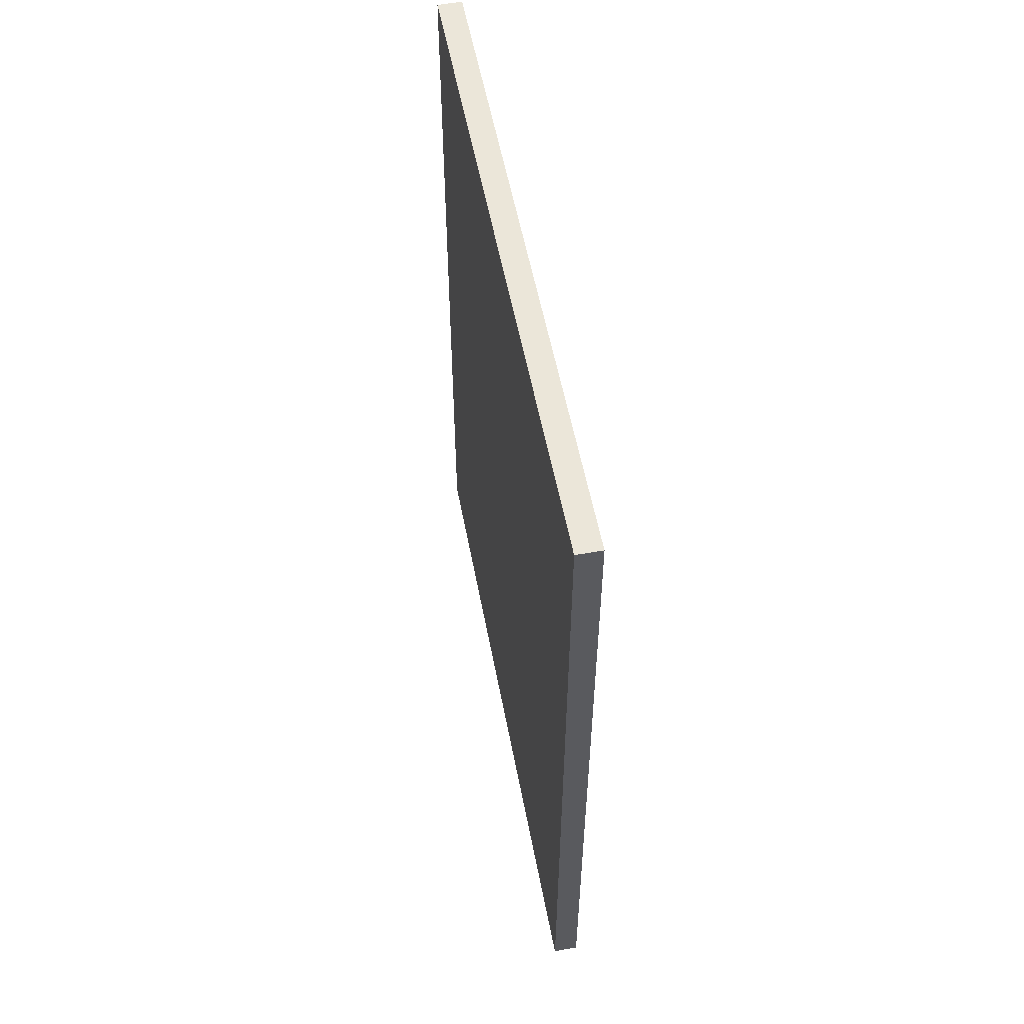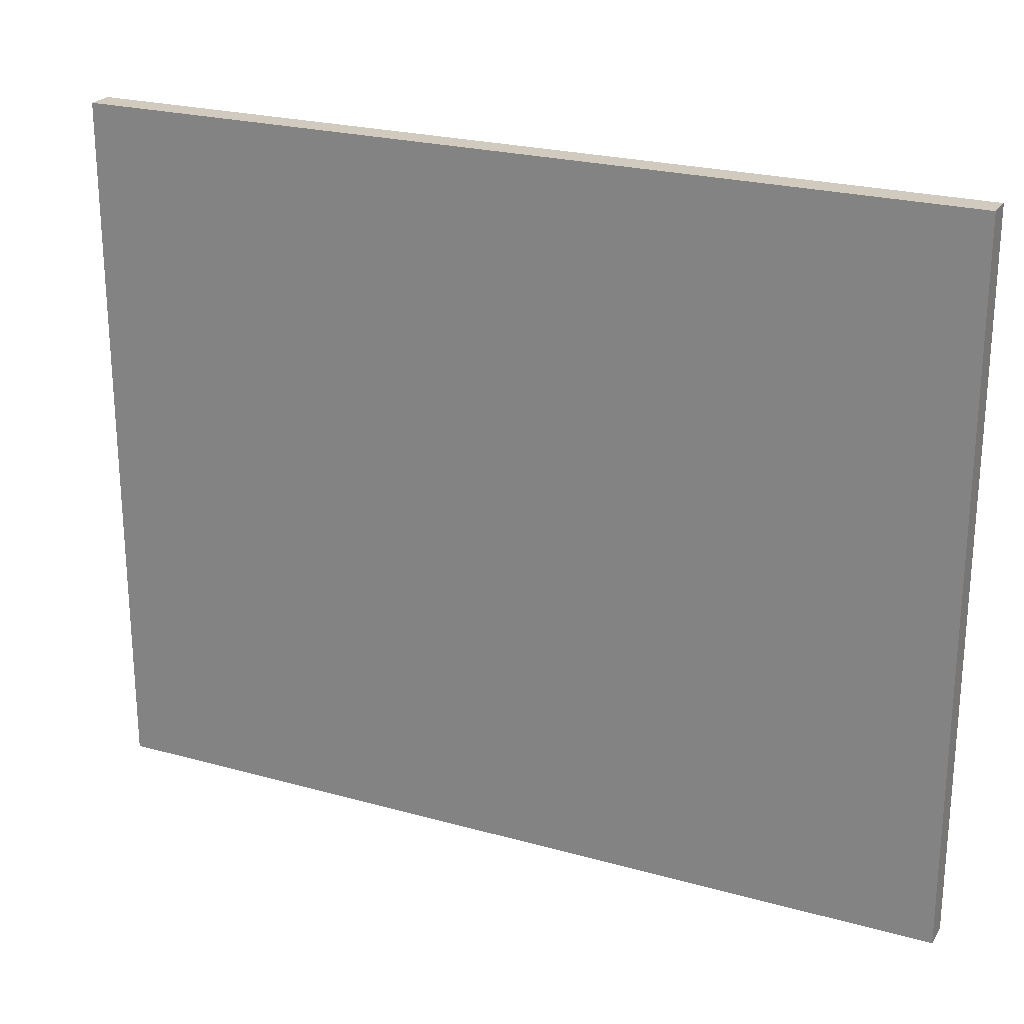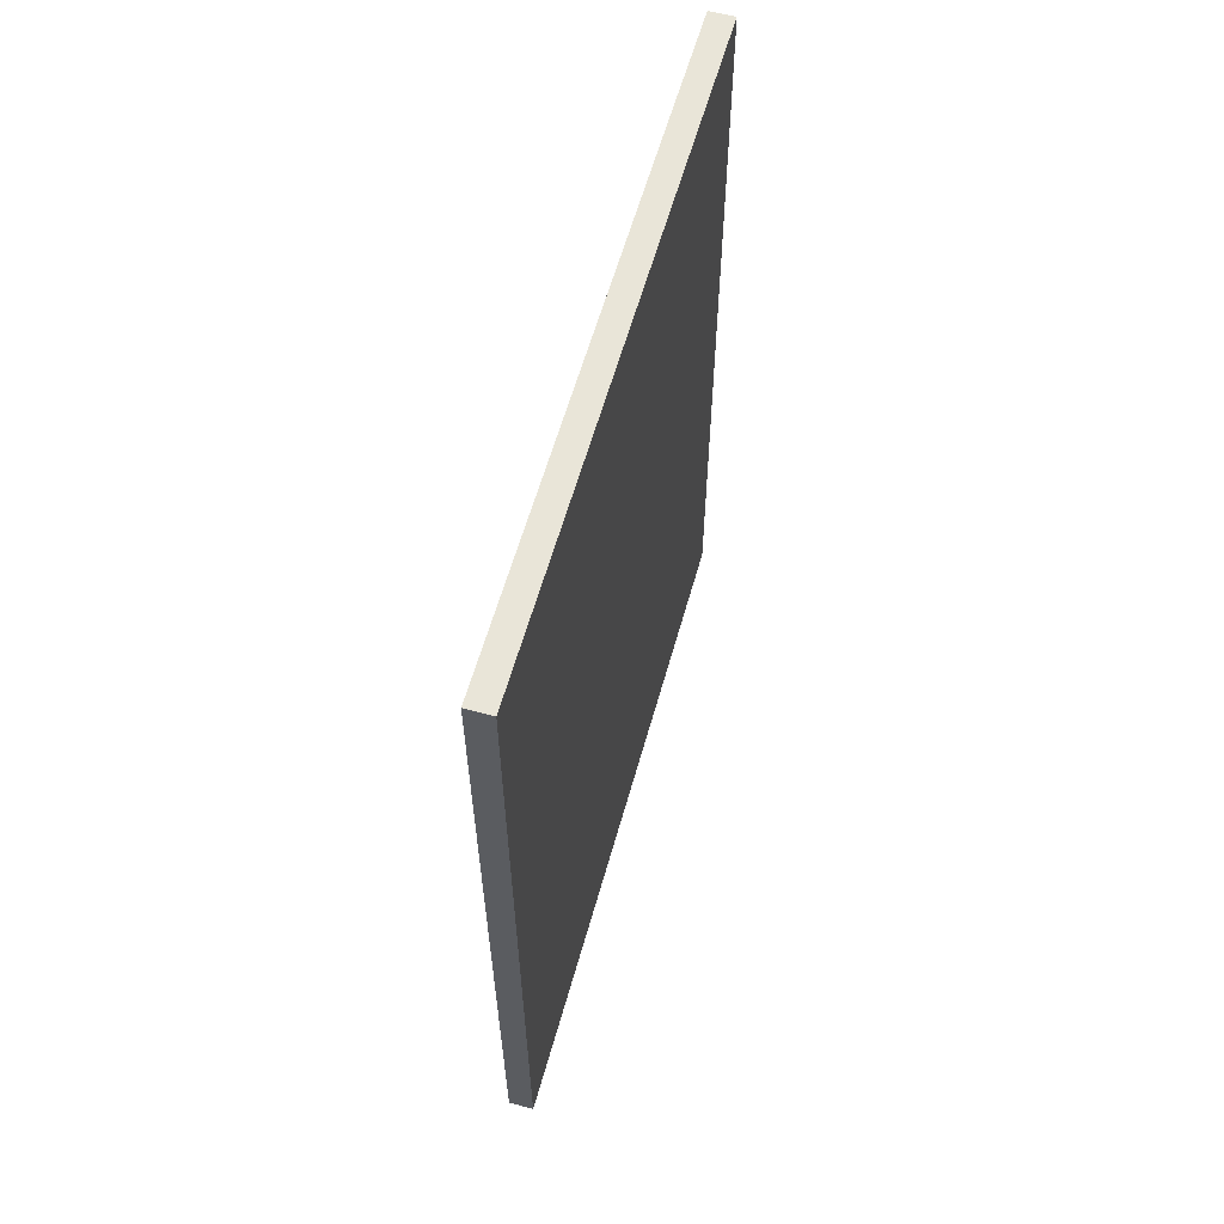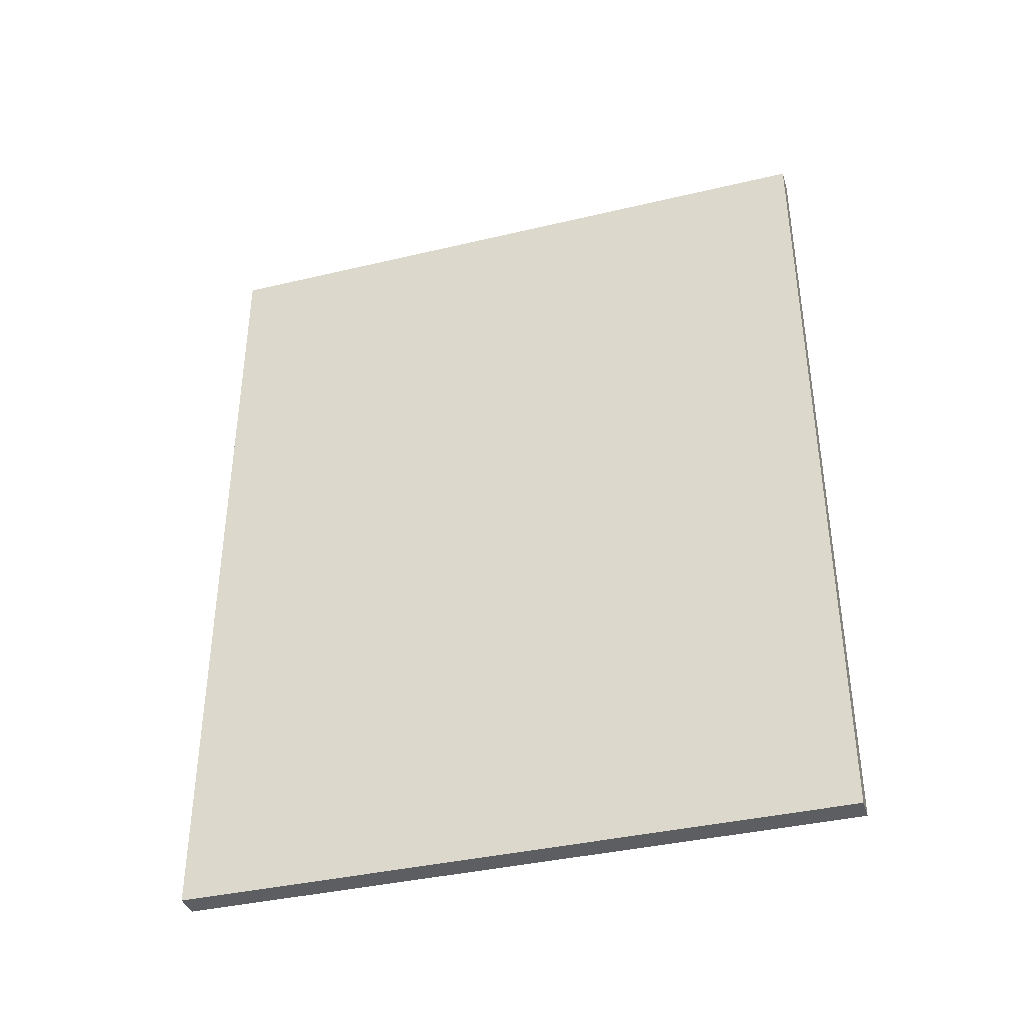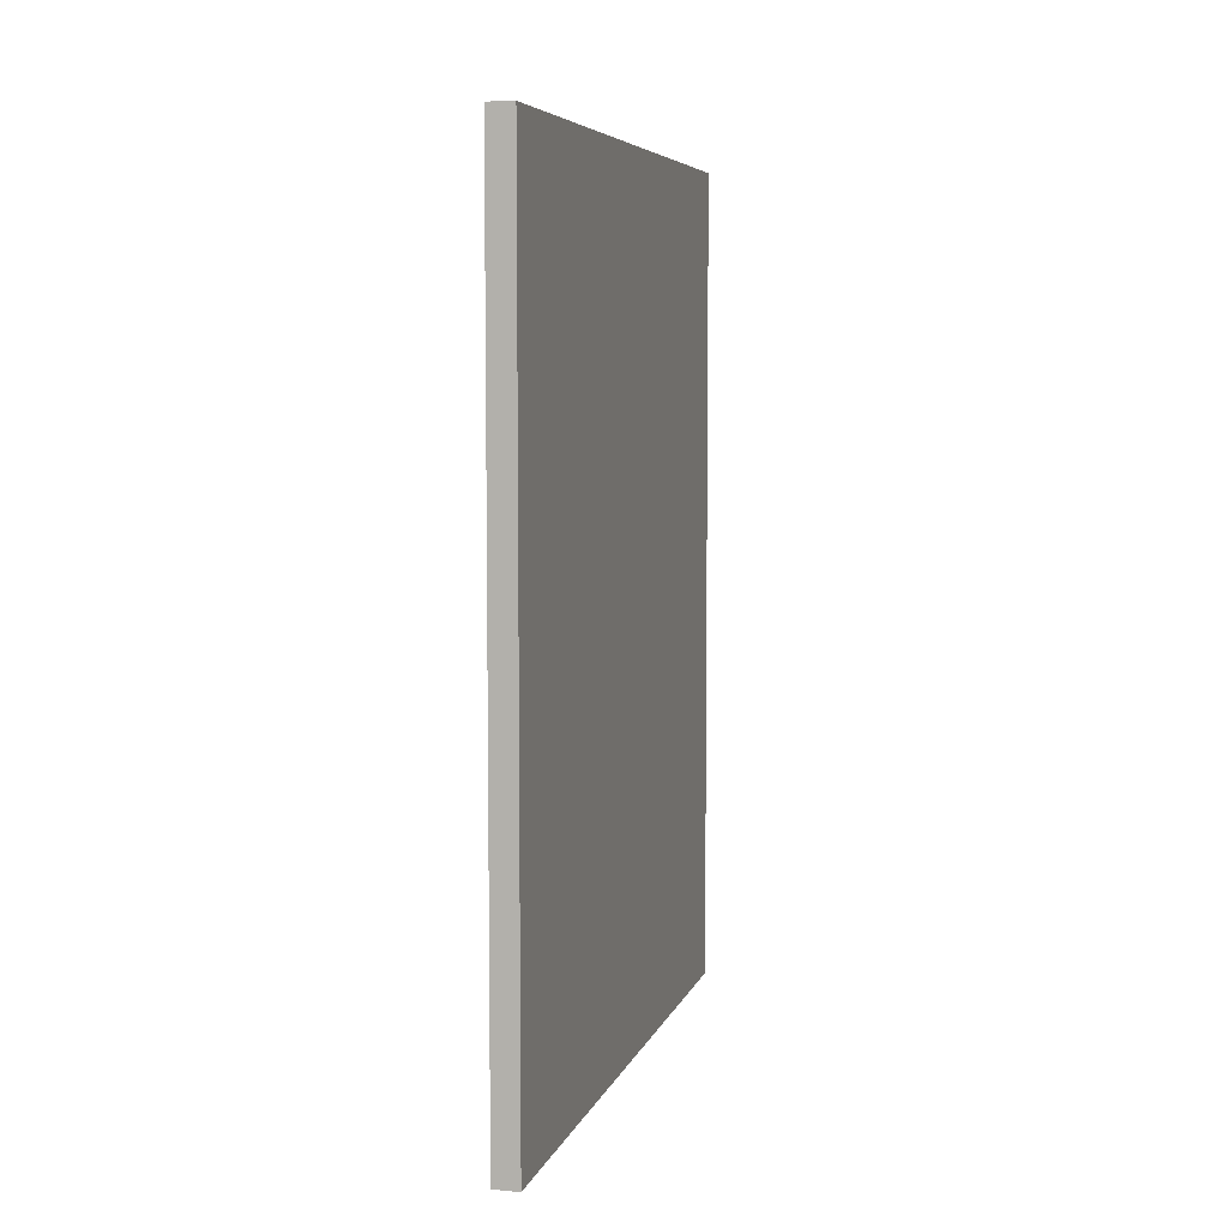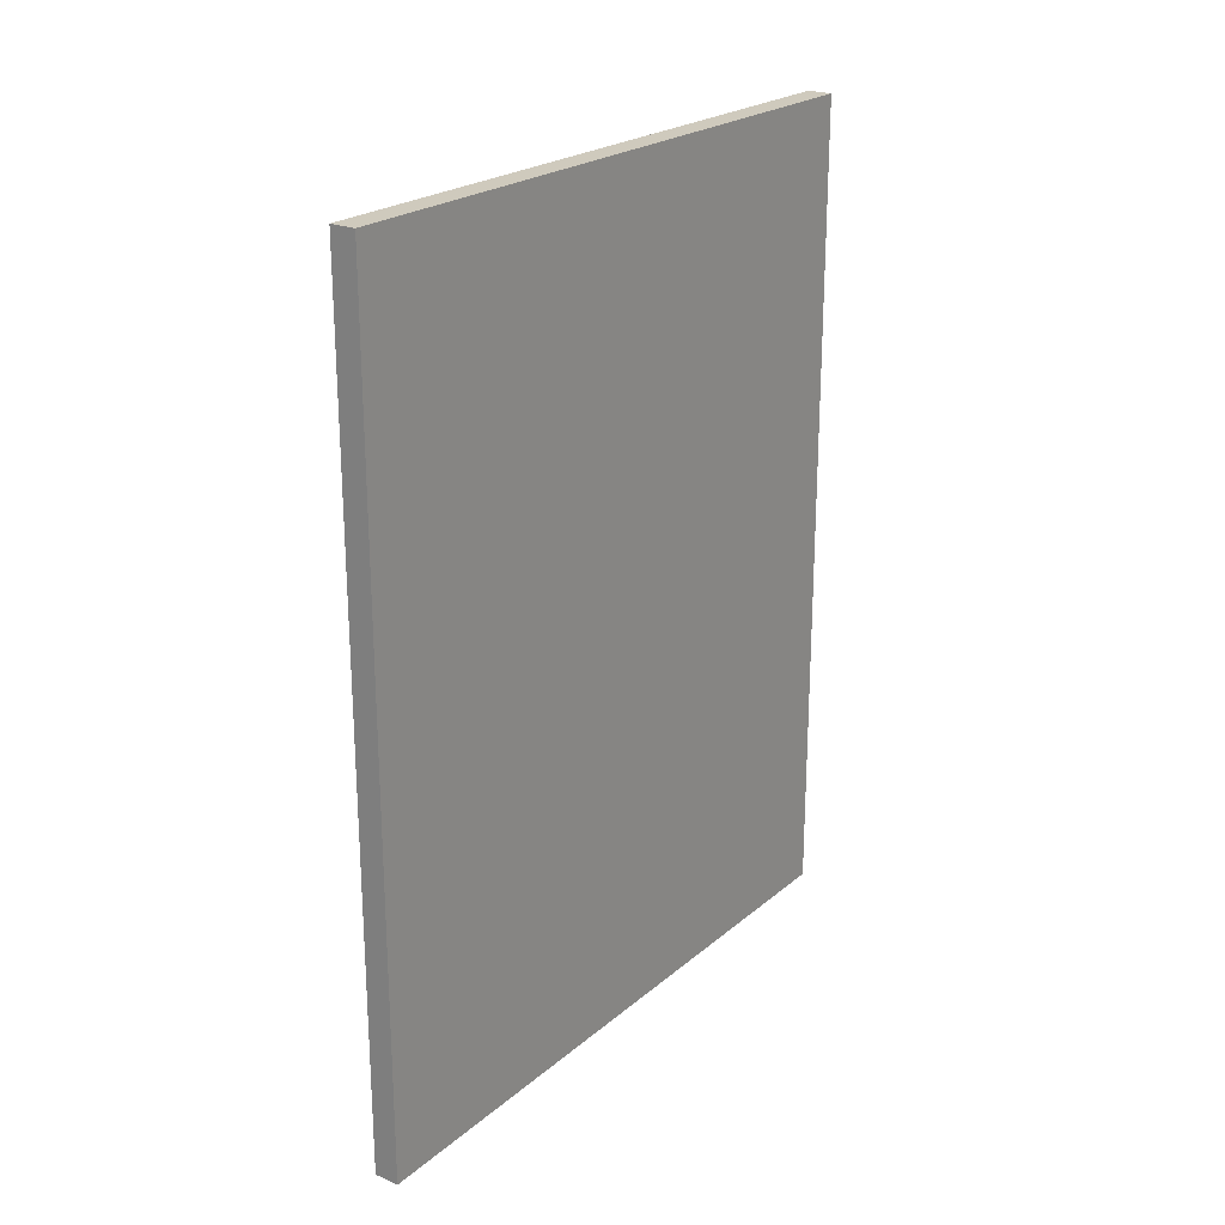
<metadata>
{"format":"obj","ext":"obj","renderer":"f3d","projection":"perspective","resolution":1024,"background":"white","views":[{"elev":55.3,"azim":-10.7,"up":"+Z"},{"elev":23.5,"azim":-64.8,"up":"+Y"},{"elev":59.7,"azim":-164.4,"up":"+Z"},{"elev":-38.0,"azim":106.8,"up":"+Z"},{"elev":6.2,"azim":14.6,"up":"+Z"},{"elev":22.8,"azim":35.7,"up":"+Z"}]}
</metadata>
<code>
o vao_escada_Plane.010
v 9.968 -0.4137 -1.306
v 10.13 3.843 4.003
v 10.13 -0.4137 -1.306
v 9.968 3.843 4.003
v 10.13 3.843 -1.306
v 9.968 3.843 -1.306
v 10.13 -0.4137 4.003
v 9.968 -0.4137 4.003
f 8 1 6 4
f 4 6 5 2
f 3 7 2 5
f 7 8 4 2
f 1 8 7 3
f 1 3 5 6

</code>
